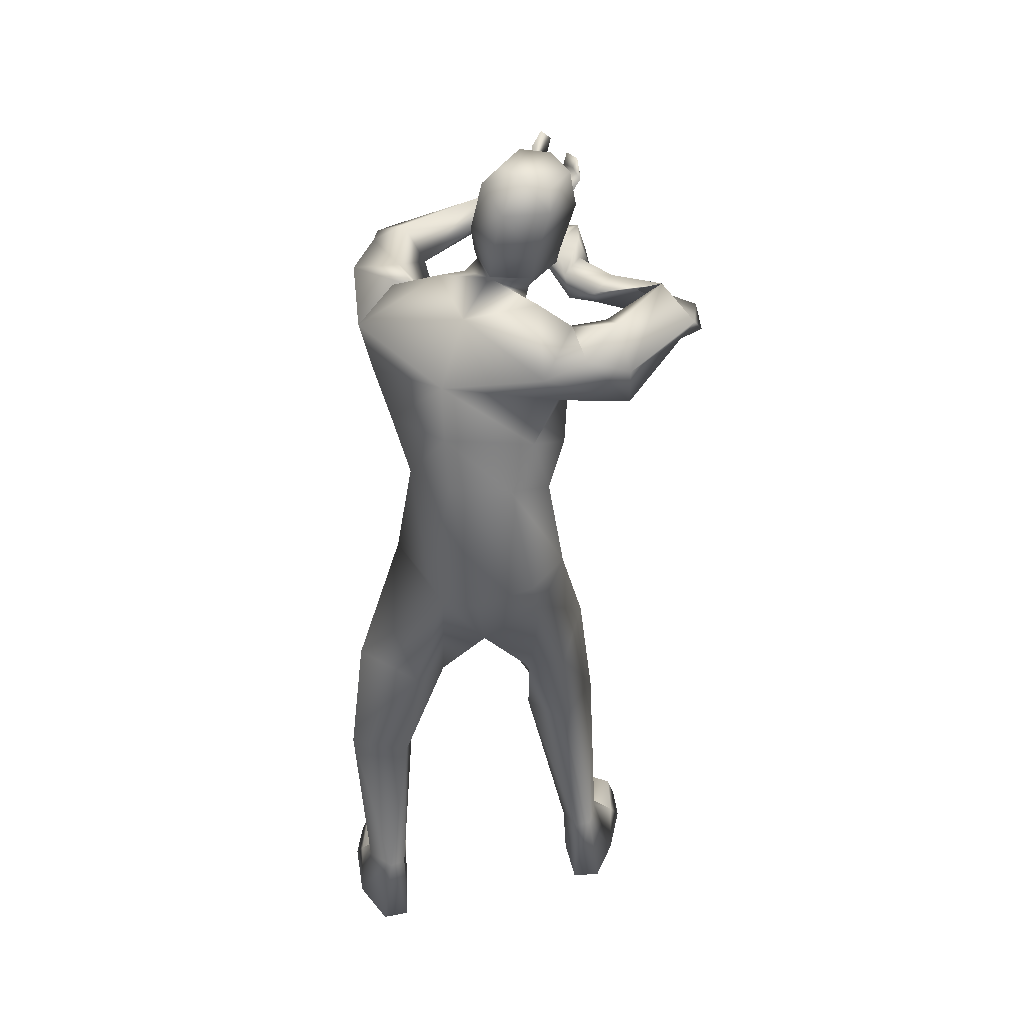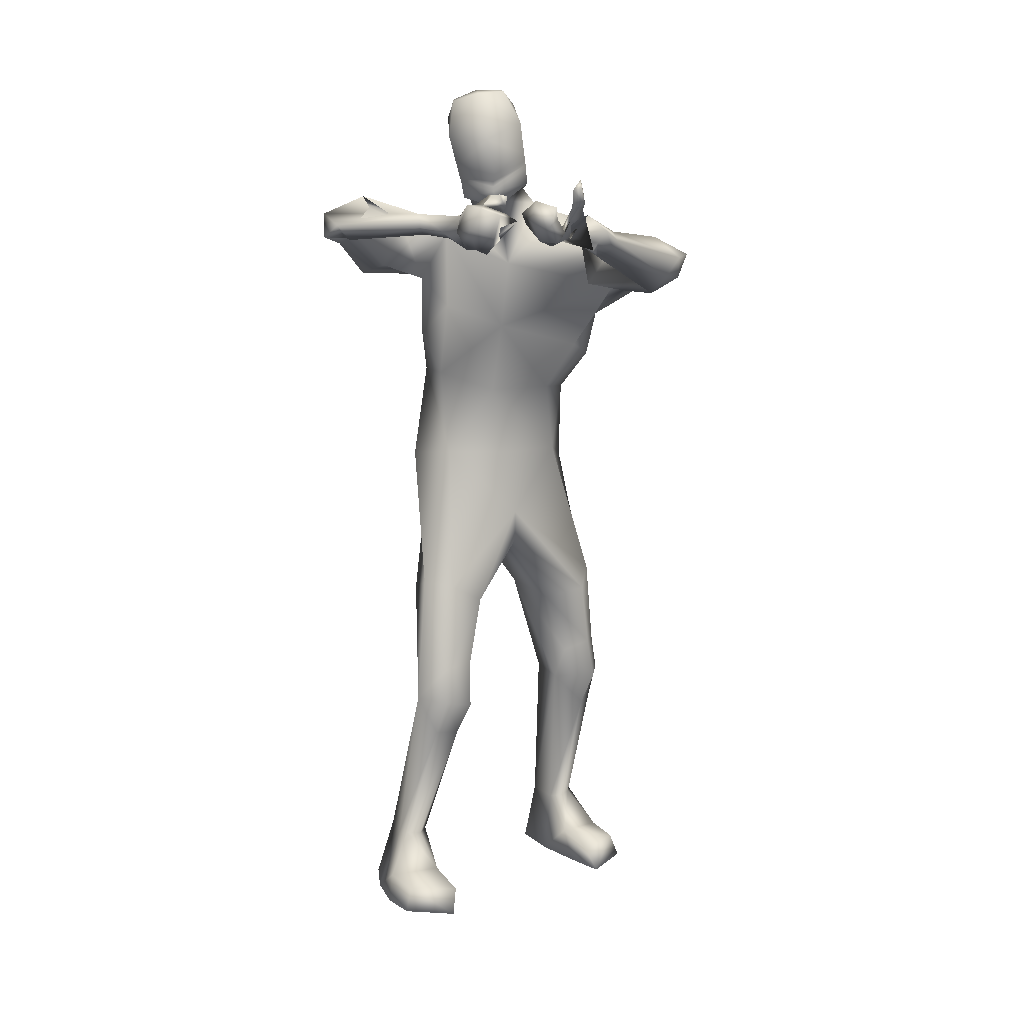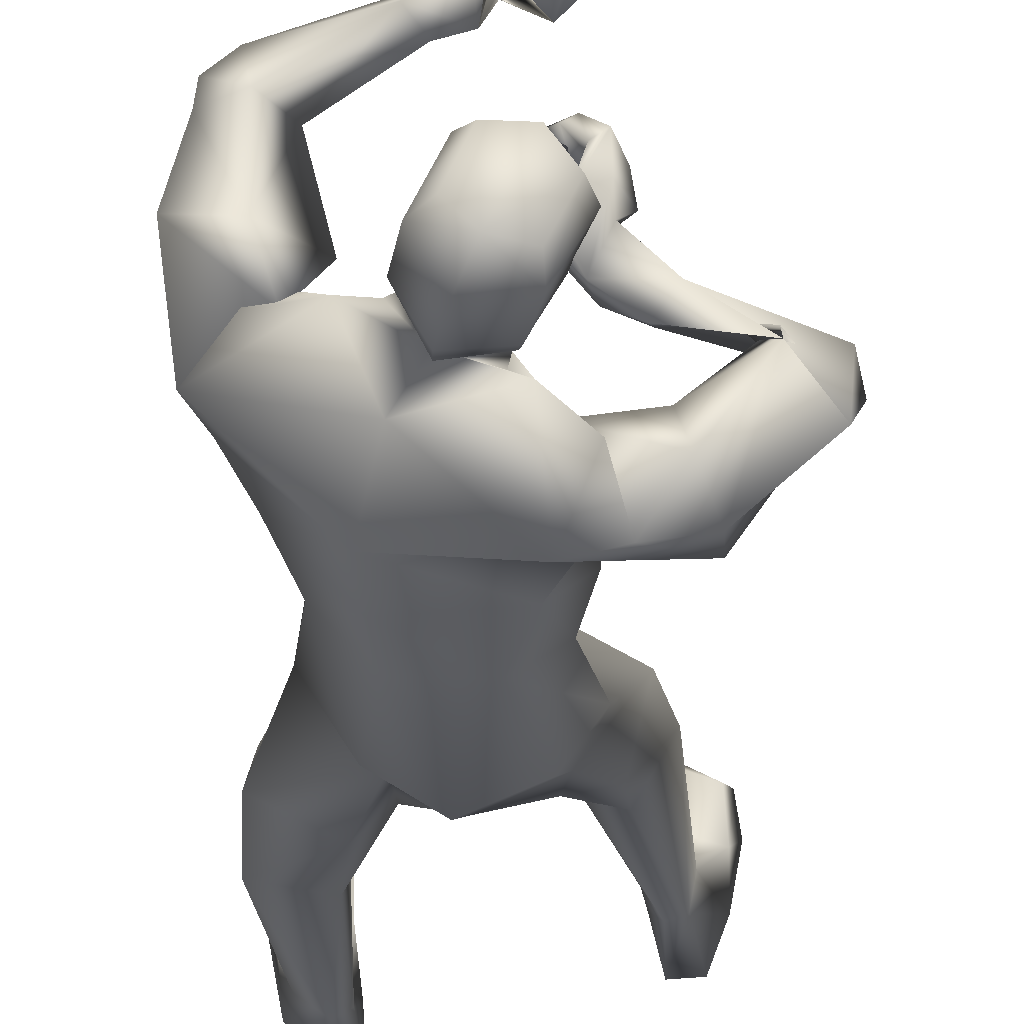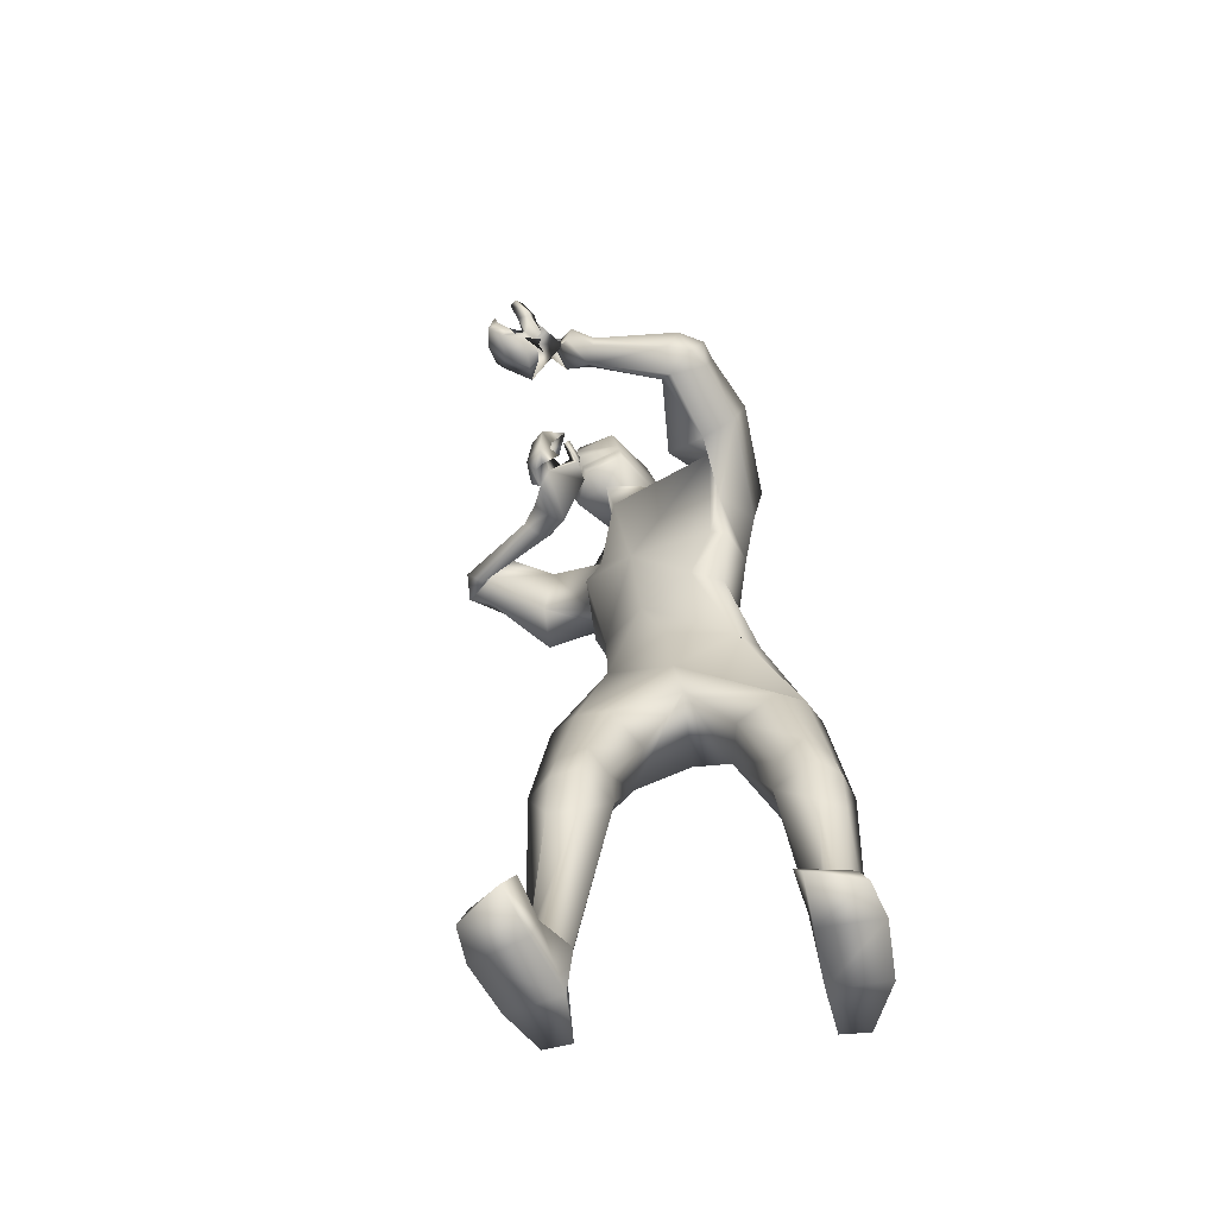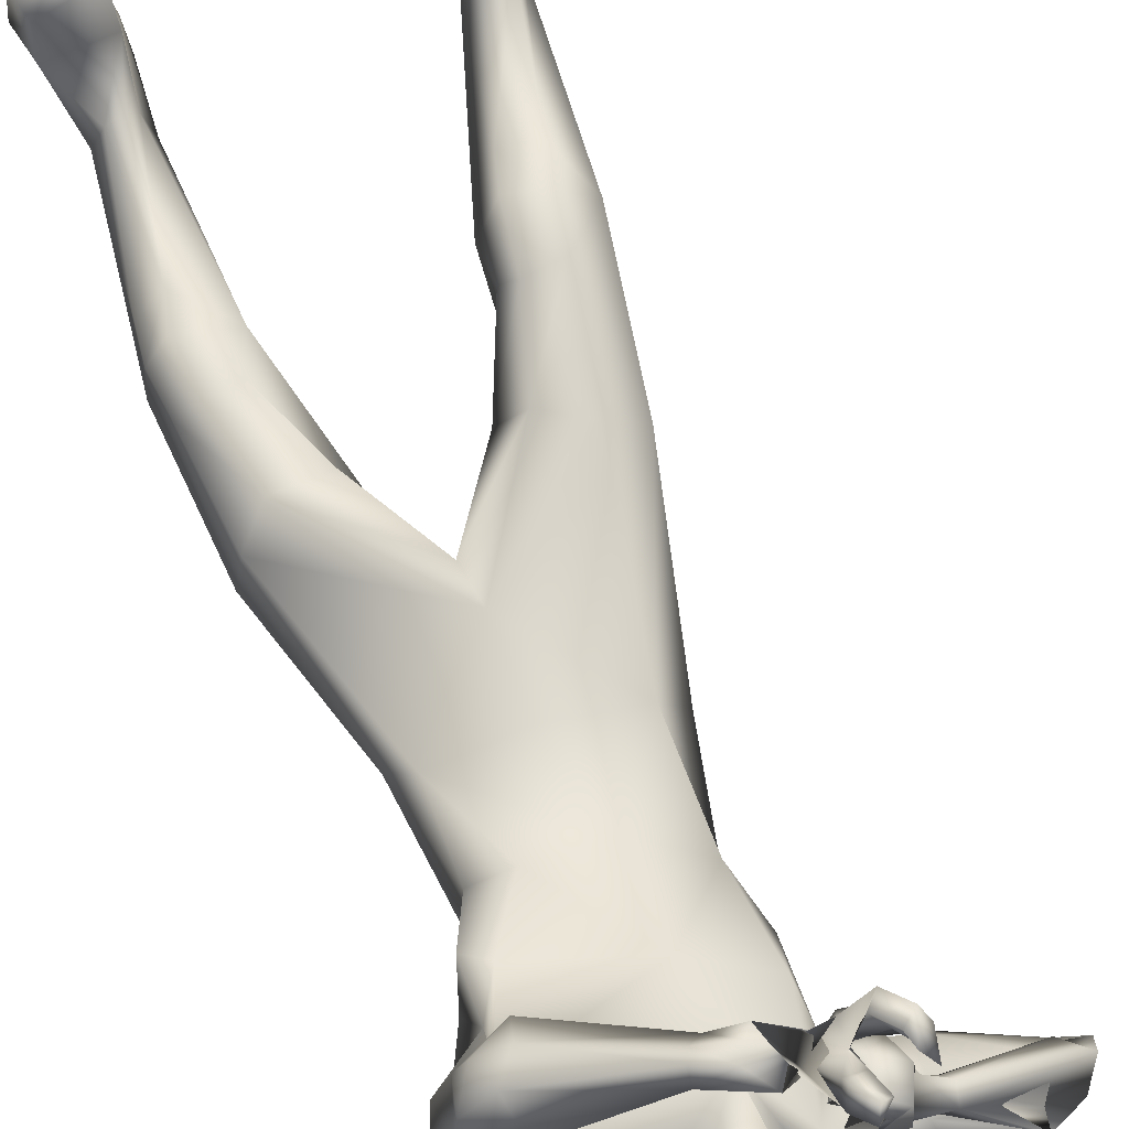
<metadata>
{"format":"obj","ext":"obj","renderer":"f3d","projection":"perspective","resolution":1024,"background":"white","views":[{"elev":40.1,"azim":1.4,"up":"+Z"},{"elev":10.1,"azim":153.1,"up":"+Z"},{"elev":-23.7,"azim":2.9,"up":"+Y"},{"elev":-64.3,"azim":-160.6,"up":"+Z"},{"elev":69.8,"azim":-18.2,"up":"+Y"}]}
</metadata>
<code>
o HumanMale
v -0.3696 0.02755 2.091
v 0.09148 0.2003 2.454
v -0.1127 -0.1988 2.599
v -0.2858 0.2019 2.455
v -0.1608 0.2851 2.465
v -0.296 0.008501 2.533
v -0.3548 0.4266 2.825
v -0.1417 -0.09785 3.061
v -0.4616 0.2396 2.915
v -0.3652 0.5776 2.969
v 0.1297 0.446 3.076
v -0.3723 0.3711 3.261
v -0.173 0.3805 3.308
v -0.2836 0.3733 3.254
v -0.01331 0.2014 2.139
v 0.003913 -0.3557 2.071
v -0.2099 -0.2253 2.095
v -0.0347 0.196 1.836
v -0.05848 0.11 3.266
v -0.5147 0.2515 3.134
v -0.0595 0.3469 3.354
v -0.3648 0.6333 3.197
v -0.5704 0.6658 3.156
v -0.195 0.6366 2.982
v -0.3676 0.9483 3.206
v -0.2767 0.9626 3.004
v -0.5048 0.9358 3.134
v -0.5195 0.6854 2.998
v -0.365 0.6701 2.948
v -0.3263 0.9914 2.953
v -0.4726 0.9535 3.02
v -0.4949 1.023 3.128
v -0.4368 1.043 3.024
v -0.4038 1.107 3.117
v -0.3447 1.09 3.03
v -0.04228 1.134 3.239
v -0.03868 1.179 3.198
v -0.02536 1.162 3.161
v 0.01719 1.095 3.129
v 0.02453 1.065 3.183
v 0.1171 1.187 3.312
v 0.1283 1.081 3.202
v 0.0512 1.238 3.246
v 0.1028 1.214 3.162
v 0.07934 1.212 3.194
v -0.2931 0.09997 2.135
v -0.1577 -0.1712 1.912
v 0.02996 -0.2402 1.767
v -0.5578 -0.08199 1.515
v -0.525 0.04966 1.483
v -0.2934 -0.2009 1.449
v -0.4379 0.1628 1.403
v -0.2527 0.1125 1.365
v -0.1739 -0.08916 1.424
v -0.5812 0.009713 1.086
v -0.3618 -0.1694 0.9334
v -0.5015 0.1072 1.104
v -0.389 0.06937 1.06
v -0.6059 0.01017 0.9353
v -0.5346 0.1116 0.9144
v -0.3452 0.04259 0.9197
v -0.6209 -0.1293 0.9596
v -0.5944 -0.04074 0.7779
v -0.5056 0.03992 0.7603
v -0.5633 -0.2217 0.2182
v -0.5178 -0.1248 0.219
v -0.4537 -0.304 0.2282
v -0.4594 -0.09691 0.2107
v -0.422 -0.1444 0.1986
v -0.3909 -0.2662 0.2194
v -0.6216 -0.2246 -0.06369
v -0.3943 -0.1616 -0.09145
v -0.4905 -0.3986 -0.06576
v -0.3802 -0.3595 -0.07936
v -0.63 -0.04123 0.04632
v -0.4103 0.03487 0.06177
v -0.618 0.162 0.04091
v -0.6533 0.1785 -0.0615
v -0.6685 0.01863 -0.05766
v -0.4297 0.07902 -0.08772
v -0.4188 0.2502 0.02777
v -0.4585 0.2959 -0.07716
v -0.005325 0.3345 3.422
v 0.1722 0.4285 3.369
v 0.2527 1.278 3.293
v 0.276 1.152 3.18
v 0.2637 1.228 3.265
v 0.2072 1.308 3.412
v 0.2236 1.353 3.362
v 0.2726 1.331 3.348
v 0.294 1.376 3.421
v 0.2483 1.359 3.466
v 0.2632 1.393 3.428
v 0.2054 1.275 3.389
v 0.217 1.329 3.347
v 0.2943 1.077 3.224
v 0.3685 1.221 3.204
v 0.352 1.256 3.271
v 0.4332 1.265 3.287
v 0.3971 1.267 3.328
v 0.4162 1.274 3.376
v 0.4008 1.157 3.273
v 0.4321 1.173 3.322
v 0.2566 1.276 3.218
v 0.3425 1.326 3.198
v 0.3055 1.331 3.243
v 0.4008 1.355 3.262
v 0.3553 1.356 3.3
v 0.3689 1.369 3.35
v -0.01726 0.3084 3.485
v 0.06484 0.5126 3.446
v 0.01864 0.2792 3.815
v 0.1072 0.5267 3.723
v 0.09122 0.3012 3.88
v 0.1672 0.4717 3.865
v 0.04889 0.1971 3.417
v -0.05914 0.1461 1.684
v 0.05362 0.1518 3.451
v 0.2278 0.528 3.337
v 0.1033 0.1152 3.76
v 0.282 0.5321 3.643
v 0.1773 0.2142 3.883
v 0.2967 0.47 3.852
v 0.3776 -0.09593 2.124
v 0.3105 -0.09665 2.544
v 0.3044 0.05878 2.534
v 0.1509 -0.2143 2.604
v 0.3839 0.0152 2.992
v 0.336 -0.09299 3.006
v 0.3015 0.1293 3.209
v 0.3967 0.05342 3.277
v 0.2542 0.1807 3.296
v 0.456 -0.1774 3.264
v 0.2468 -0.262 2.096
v 0.2837 -0.1737 3.161
v 0.1973 0.2016 3.3
v 0.6384 -0.1182 3.174
v 0.6392 -0.1126 3.02
v 0.5811 -0.01475 3.341
v 0.8998 0.05601 3.308
v 0.7658 0.2154 3.388
v 0.8535 0.1307 3.17
v 0.6026 0.0614 3.062
v 0.5376 0.1306 3.261
v 0.7612 0.2729 3.337
v 0.8055 0.2293 3.214
v 0.9403 0.1614 3.201
v 0.8565 0.2104 3.198
v 0.9174 0.2638 3.258
v 0.8419 0.2325 3.189
v 0.5647 0.399 3.308
v 0.5733 0.4223 3.246
v 0.5487 0.3959 3.224
v 0.5019 0.3357 3.212
v 0.4908 0.3183 3.268
v 0.4255 0.5465 3.299
v 0.3626 0.41 3.297
v 0.4948 0.5 3.23
v 0.3862 0.3994 3.19
v 0.4494 0.4473 3.205
v 0.2791 0.09996 2.146
v 0.2816 -0.1812 1.909
v 0.4722 0.2202 1.532
v 0.3484 0.2792 1.507
v 0.397 -0.0553 1.449
v 0.2036 0.2875 1.431
v 0.1253 0.1146 1.383
v 0.2329 -0.07658 1.427
v 0.4042 0.3258 1.109
v 0.4013 0.05134 0.9413
v 0.2787 0.3239 1.13
v 0.2361 0.2154 1.081
v 0.4185 0.3504 0.9444
v 0.2947 0.3602 0.9248
v 0.2255 0.1715 0.9409
v 0.5353 0.2728 0.9703
v 0.4482 0.2973 0.7876
v 0.329 0.2807 0.7726
v 0.573 0.1101 0.2393
v 0.5493 0.1501 0.2434
v 0.5497 -0.01855 0.2568
v 0.4843 0.1658 0.2356
v 0.414 0.07072 0.2231
v 0.4795 -0.04043 0.2502
v 0.6659 0.06912 -0.03989
v 0.4304 0.08546 -0.06452
v 0.5953 -0.118 -0.03603
v 0.4776 -0.1209 -0.04869
v 0.6675 0.235 0.06889
v 0.4524 0.2971 0.08988
v 0.6542 0.4324 0.06401
v 0.6863 0.4503 -0.03923
v 0.7079 0.2912 -0.03584
v 0.4663 0.342 -0.06003
v 0.4513 0.5127 0.05578
v 0.4867 0.5598 -0.05007
v 0.2139 0.2212 3.368
v 0.3289 0.5906 3.348
v 0.4719 0.6053 3.228
v 0.3863 0.6105 3.304
v 0.246 0.6047 3.31
v 0.2389 0.5922 3.376
v 0.2901 0.5974 3.394
v 0.2914 0.6796 3.398
v 0.2739 0.7039 3.339
v 0.2591 0.6925 3.389
v 0.2533 0.5019 3.34
v 0.2752 0.5382 3.395
v 0.4236 0.6104 3.149
v 0.4562 0.7076 3.24
v 0.3794 0.7157 3.253
v 0.3662 0.7795 3.206
v 0.3273 0.7428 3.215
v 0.2994 0.707 3.199
v 0.4168 0.6904 3.151
v 0.3763 0.7178 3.13
v 0.4221 0.6175 3.352
v 0.4184 0.7508 3.336
v 0.3706 0.7135 3.344
v 0.3496 0.8029 3.306
v 0.3086 0.775 3.313
v 0.2479 0.7718 3.279
v 0.2261 0.1844 3.425
v 0.3266 0.3805 3.381
v 0.2969 0.1447 3.756
v 0.4032 0.3837 3.66
v 0.2941 0.2032 3.836
v 0.3754 0.3711 3.821
v 0.08391 0.5193 3.585
v 0.2589 0.5635 3.487
v -0.02761 0.2607 3.614
v 0.0632 0.1109 3.579
v 0.3643 0.3838 3.525
v 0.2417 0.1306 3.556
v 0.2475 0.529 3.41
v 0.07229 0.5156 3.515
v 0.3443 0.3849 3.457
v 0.0781 0.5174 3.55
v 0.3546 0.3838 3.491
v 0.2501 0.5317 3.455
v 0.2503 0.53 3.431
v 0.07519 0.5165 3.533
v 0.3497 0.3839 3.474
v -0.3813 0.1442 2.719
v -0.1322 -0.1536 2.83
v 0.09767 0.3112 2.772
v -0.3542 0.3373 2.627
v -0.2816 0.3466 2.672
v 0.2437 -0.1163 2.789
v 0.3733 -0.00284 2.722
v 0.3411 0.2167 2.872
f 1 6 4
f 46 4 5
f 17 3 6
f 46 2 15
f 248 7 10
f 244 7 247
f 246 10 11
f 244 8 9
f 10 13 11
f 12 10 14
f 15 18 46
f 8 20 9
f 20 13 12
f 12 14 20
f 13 116 21
f 11 13 21
f 14 23 20
f 14 24 22
f 22 26 25
f 22 27 23
f 7 28 29
f 29 31 30
f 29 10 7
f 29 26 24
f 9 23 28
f 27 28 23
f 30 31 33
f 31 32 33
f 27 25 32
f 32 25 34
f 33 34 35
f 30 33 35
f 35 39 30
f 35 37 38
f 34 36 37
f 26 36 25
f 26 39 40
f 39 42 40
f 36 42 41
f 36 43 37
f 38 43 45
f 39 45 44
f 17 1 47
f 47 16 17
f 18 50 46
f 117 52 18
f 46 49 1
f 47 54 48
f 117 54 53
f 47 49 51
f 54 56 61
f 54 58 53
f 51 62 56
f 52 55 50
f 53 57 52
f 49 55 62
f 55 60 59
f 58 60 57
f 62 55 59
f 59 64 63
f 60 61 64
f 62 59 63
f 64 66 63
f 64 69 68
f 63 65 62
f 56 70 61
f 61 70 69
f 62 67 56
f 67 74 70
f 70 72 69
f 67 71 73
f 66 76 75
f 76 77 75
f 77 82 78
f 78 80 79
f 79 72 71
f 75 65 66
f 71 75 79
f 75 77 78
f 79 75 78
f 73 72 74
f 69 76 68
f 80 82 76
f 21 116 83
f 11 21 84
f 83 84 21
f 76 72 80
f 76 82 81
f 42 85 104
f 42 95 85
f 87 88 94
f 94 42 44
f 87 90 88
f 88 93 89
f 91 88 90
f 89 91 90
f 91 93 92
f 88 95 94
f 95 90 85
f 94 44 87
f 41 96 43
f 96 98 87
f 96 97 102
f 99 102 97
f 103 98 102
f 103 101 100
f 99 101 103
f 87 106 85
f 85 105 104
f 104 97 86
f 105 99 97
f 106 107 105
f 98 108 106
f 108 109 107
f 100 109 108
f 107 101 99
f 104 41 42
f 96 41 86
f 43 96 45
f 87 44 96
f 96 44 45
f 116 110 83
f 84 111 119
f 83 111 84
f 229 121 230
f 231 113 229
f 231 120 112
f 113 123 121
f 112 122 114
f 112 115 113
f 115 114 122
f 123 115 122
f 124 127 134
f 161 125 124
f 134 3 16
f 2 161 15
f 251 128 250
f 128 249 250
f 246 130 251
f 249 8 245
f 132 130 11
f 131 133 130
f 15 161 18
f 135 8 129
f 135 132 19
f 131 135 133
f 132 116 19
f 11 136 132
f 138 133 135
f 133 139 130
f 137 141 139
f 142 137 138
f 128 143 129
f 144 146 143
f 130 144 128
f 141 144 139
f 129 138 135
f 142 143 146
f 145 148 146
f 146 147 142
f 142 147 140
f 147 149 140
f 148 149 147
f 145 150 148
f 154 150 145
f 150 152 149
f 149 151 140
f 151 141 140
f 155 145 141
f 155 159 154
f 151 157 155
f 158 151 152
f 160 152 153
f 154 160 153
f 134 162 124
f 16 162 134
f 164 18 161
f 166 117 18
f 163 161 124
f 168 162 48
f 117 168 48
f 162 163 124
f 168 170 165
f 172 168 167
f 165 176 163
f 169 166 164
f 171 167 166
f 163 169 164
f 169 174 171
f 174 172 171
f 176 173 169
f 173 178 174
f 174 178 175
f 176 177 173
f 180 178 177
f 178 183 175
f 179 177 176
f 184 170 175
f 175 183 184
f 181 176 170
f 188 181 184
f 186 184 183
f 181 185 179
f 180 190 182
f 191 190 189
f 191 196 195
f 192 194 196
f 193 186 194
f 179 189 180
f 185 193 189
f 189 192 191
f 193 192 189
f 186 187 188
f 190 183 182
f 194 190 196
f 136 197 116
f 11 84 136
f 197 136 84
f 190 194 186
f 190 195 196
f 157 217 198
f 157 198 208
f 200 207 201
f 157 207 159
f 203 200 201
f 201 206 205
f 201 204 203
f 202 204 206
f 204 205 206
f 208 201 207
f 208 203 202
f 207 200 159
f 156 158 209
f 209 211 215
f 209 210 199
f 215 212 210
f 211 216 215
f 216 213 214
f 212 216 214
f 200 219 211
f 218 198 217
f 210 217 199
f 218 212 220
f 219 220 221
f 211 221 213
f 221 220 222
f 213 222 214
f 220 214 222
f 217 156 199
f 209 199 156
f 158 160 209
f 200 209 159
f 209 160 159
f 223 116 197
f 84 119 224
f 224 197 84
f 121 233 230
f 226 234 233
f 234 120 232
f 123 226 121
f 225 122 120
f 228 225 226
f 228 122 227
f 123 122 228
f 239 233 234
f 240 233 239
f 238 231 229
f 238 230 240
f 111 235 119
f 110 236 111
f 118 231 110
f 235 224 119
f 237 223 224
f 234 118 223
f 242 240 241
f 242 231 238
f 240 243 241
f 243 239 234
f 237 243 234
f 241 237 235
f 236 231 242
f 236 241 235
f 127 245 3
f 246 126 2
f 125 249 127
f 126 250 125
f 6 245 244
f 5 246 2
f 4 244 247
f 5 247 248
f 1 17 6
f 46 1 4
f 17 16 3
f 46 5 2
f 248 247 7
f 244 9 7
f 246 248 10
f 244 245 8
f 10 12 13
f 8 19 20
f 20 19 13
f 13 19 116
f 14 22 23
f 14 10 24
f 22 24 26
f 22 25 27
f 7 9 28
f 29 28 31
f 29 24 10
f 29 30 26
f 9 20 23
f 27 31 28
f 31 27 32
f 33 32 34
f 35 38 39
f 35 34 37
f 34 25 36
f 26 40 36
f 26 30 39
f 39 44 42
f 36 40 42
f 36 41 43
f 38 37 43
f 39 38 45
f 47 48 16
f 18 52 50
f 117 53 52
f 46 50 49
f 47 51 54
f 117 48 54
f 47 1 49
f 54 51 56
f 54 61 58
f 51 49 62
f 52 57 55
f 53 58 57
f 49 50 55
f 55 57 60
f 58 61 60
f 59 60 64
f 64 68 66
f 64 61 69
f 63 66 65
f 56 67 70
f 62 65 67
f 67 73 74
f 70 74 72
f 67 65 71
f 66 68 76
f 76 81 77
f 77 81 82
f 78 82 80
f 79 80 72
f 75 71 65
f 73 71 72
f 69 72 76
f 94 95 42
f 87 85 90
f 88 92 93
f 91 92 88
f 89 93 91
f 88 89 95
f 95 89 90
f 96 102 98
f 96 86 97
f 99 103 102
f 103 100 98
f 87 98 106
f 85 106 105
f 104 105 97
f 105 107 99
f 106 108 107
f 98 100 108
f 100 101 109
f 107 109 101
f 104 86 41
f 116 118 110
f 83 110 111
f 229 113 121
f 231 112 113
f 231 232 120
f 113 115 123
f 112 120 122
f 112 114 115
f 124 125 127
f 161 126 125
f 134 127 3
f 2 126 161
f 251 130 128
f 128 129 249
f 246 11 130
f 249 129 8
f 132 131 130
f 135 19 8
f 135 131 132
f 132 136 116
f 138 137 133
f 133 137 139
f 137 140 141
f 142 140 137
f 128 144 143
f 144 145 146
f 130 139 144
f 141 145 144
f 129 143 138
f 142 138 143
f 146 148 147
f 148 150 149
f 154 153 150
f 150 153 152
f 149 152 151
f 151 155 141
f 155 154 145
f 155 157 159
f 151 156 157
f 158 156 151
f 160 158 152
f 154 159 160
f 16 48 162
f 164 166 18
f 166 167 117
f 163 164 161
f 168 165 162
f 117 167 168
f 162 165 163
f 168 175 170
f 172 175 168
f 165 170 176
f 169 171 166
f 171 172 167
f 163 176 169
f 169 173 174
f 174 175 172
f 173 177 178
f 180 182 178
f 178 182 183
f 179 180 177
f 184 181 170
f 181 179 176
f 188 187 181
f 186 188 184
f 181 187 185
f 180 189 190
f 191 195 190
f 191 192 196
f 192 193 194
f 193 185 186
f 179 185 189
f 186 185 187
f 190 186 183
f 157 208 207
f 203 198 200
f 201 202 206
f 201 205 204
f 202 203 204
f 208 202 201
f 208 198 203
f 209 200 211
f 209 215 210
f 215 216 212
f 211 213 216
f 200 198 219
f 218 219 198
f 210 218 217
f 218 210 212
f 219 218 220
f 211 219 221
f 213 221 222
f 220 212 214
f 217 157 156
f 223 118 116
f 224 223 197
f 121 226 233
f 226 225 234
f 234 225 120
f 123 228 226
f 225 227 122
f 228 227 225
f 240 230 233
f 238 229 230
f 111 236 235
f 110 231 236
f 118 232 231
f 235 237 224
f 237 234 223
f 234 232 118
f 242 238 240
f 240 239 243
f 241 243 237
f 236 242 241
f 127 249 245
f 246 251 126
f 125 250 249
f 126 251 250
f 6 3 245
f 5 248 246
f 4 6 244
f 5 4 247
o Gunroot
v 0.4217 0.5708 3.262
v 0.4206 0.6755 3.262
v 0.4117 0.6235 3.254
f 253 252 254

</code>
